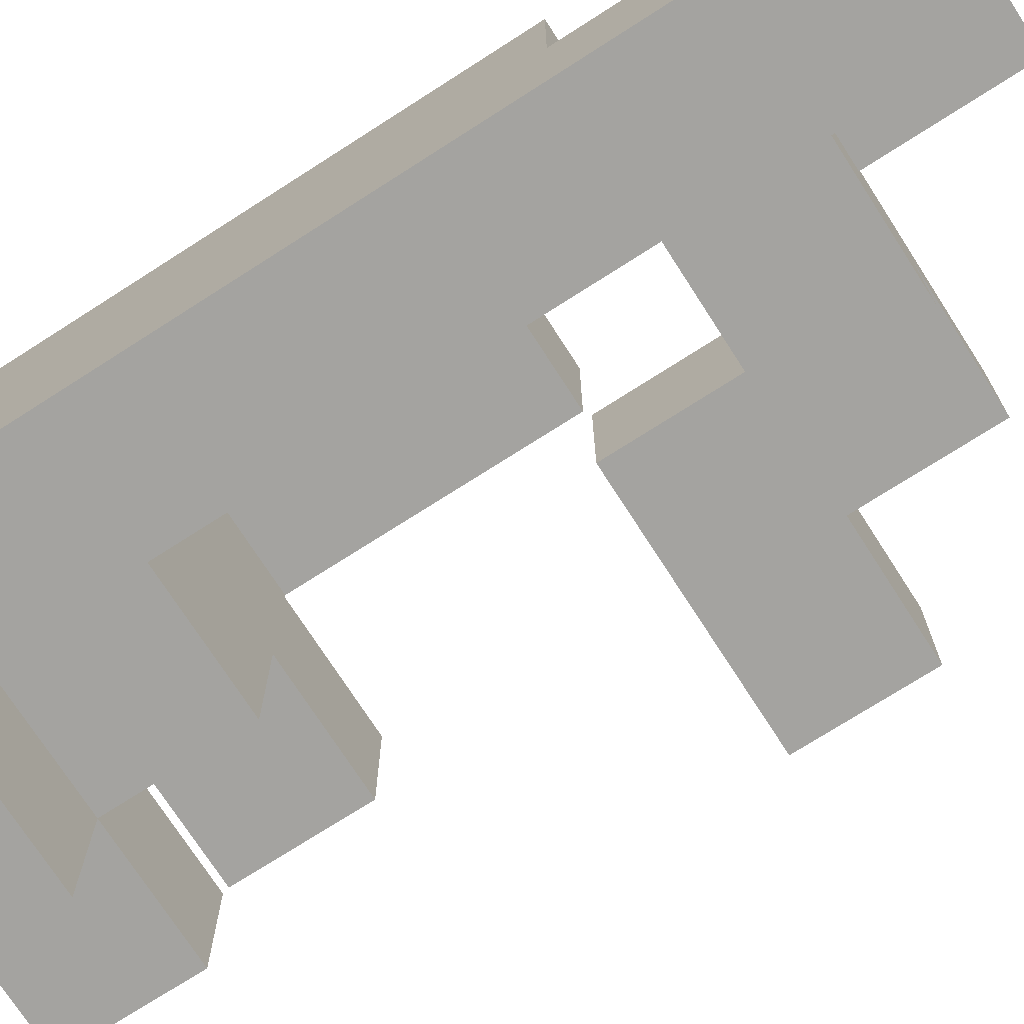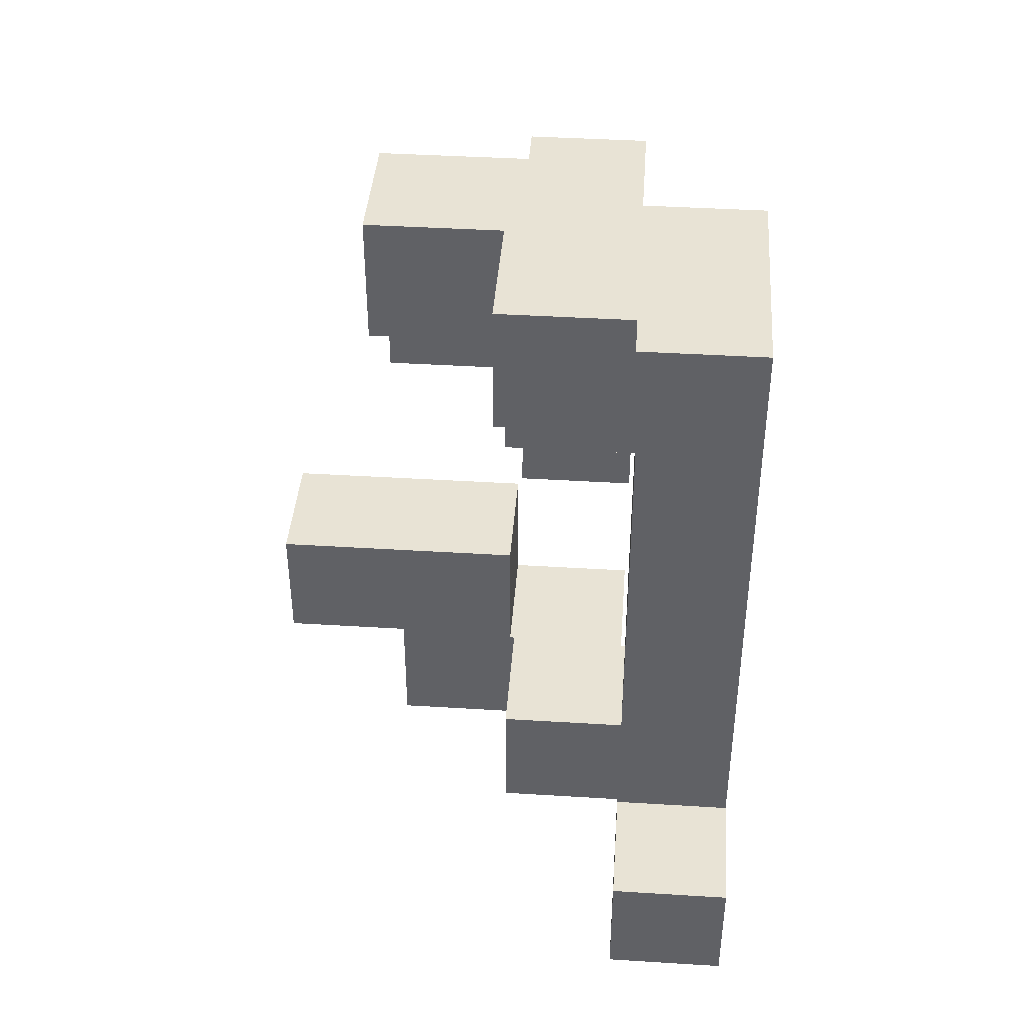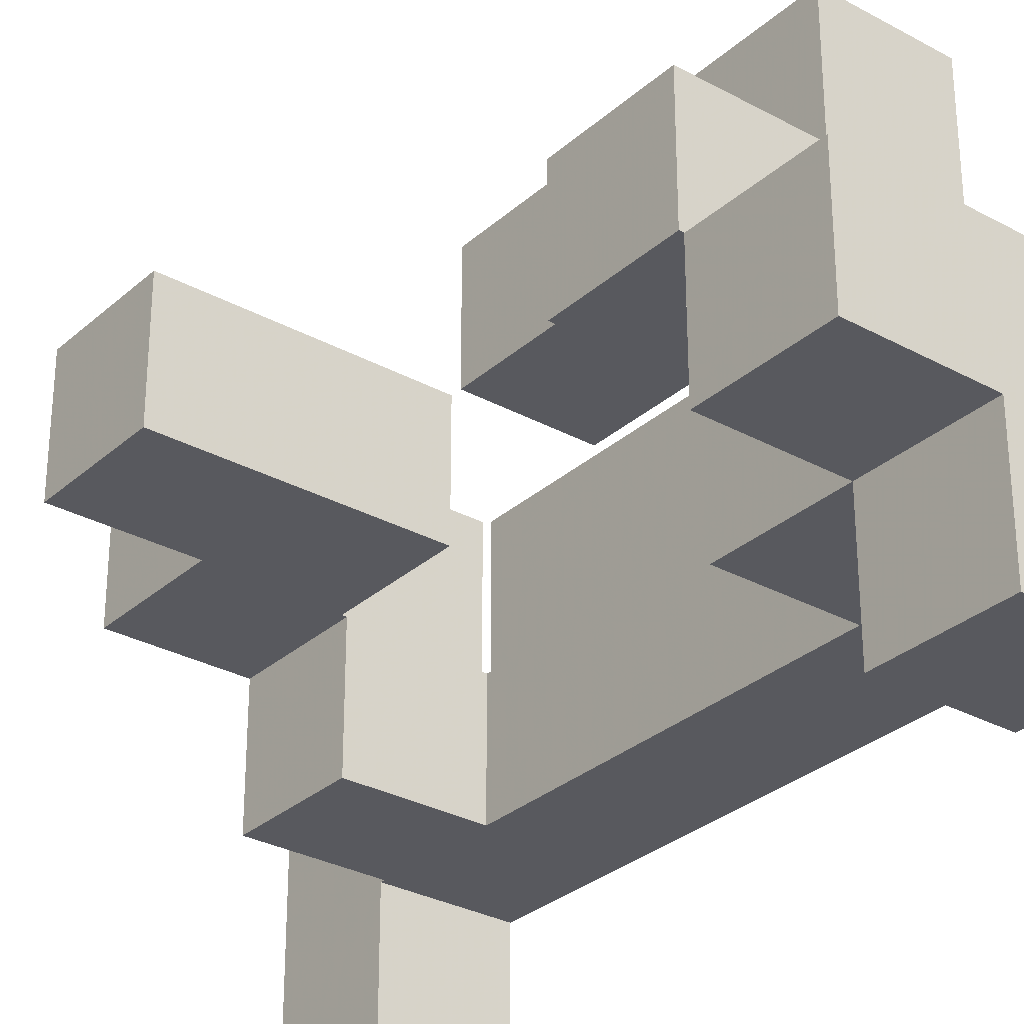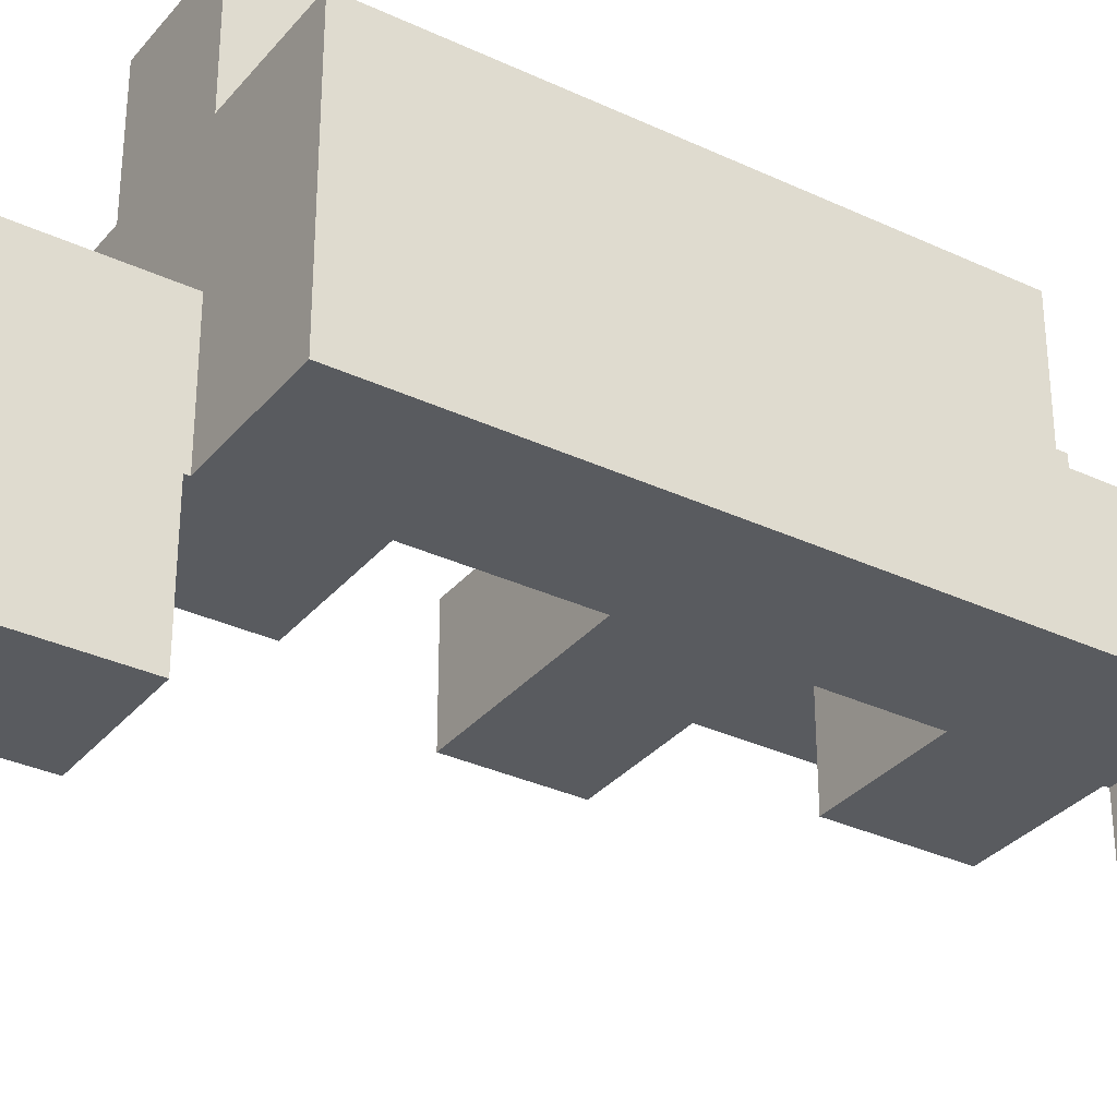
<metadata>
{"format":"obj","ext":"obj","renderer":"f3d","projection":"perspective","resolution":1024,"background":"white","views":[{"elev":-73.0,"azim":122.7,"up":"+Y"},{"elev":41.2,"azim":4.3,"up":"+Z"},{"elev":-30.3,"azim":-38.4,"up":"+Y"},{"elev":-32.6,"azim":56.9,"up":"+Y"}]}
</metadata>
<code>
v 0.1357 -0.1976 -0.5976
v 0.1357 -0.1976 -0.4691
v 0.1357 -0.06907 -0.4691
v 0.1357 -0.06907 -0.5976
v 0.1357 -0.06667 -0.4691
v 0.1357 -0.06667 -0.5976
v 0.2643 -0.1976 -0.5976
v 0.2643 -0.06907 -0.5976
v 0.2643 -0.06907 -0.4691
v 0.2643 -0.1976 -0.4691
v 0.2643 -0.06667 -0.5976
v 0.2643 -0.06667 -0.4691
v 0.1357 -0.06427 -0.4691
v 0.1357 -0.06427 -0.5976
v 0.1357 0.06427 -0.4691
v 0.1357 0.06427 -0.5976
v 0.1357 -0.06427 -0.4667
v 0.1357 0.06427 -0.4667
v 0.2643 -0.06427 -0.5976
v 0.2643 -0.06427 -0.4691
v 0.2643 0.06427 -0.5976
v 0.2643 0.06427 -0.4691
v 0.2643 0.06427 -0.4667
v 0.2643 -0.06427 -0.4667
v 0.0024 -0.06427 -0.4643
v 0.0024 -0.06427 -0.3357
v 0.0024 0.06427 -0.3357
v 0.0024 0.06427 -0.4643
v 0.0024 0.06667 -0.3357
v 0.0024 0.06667 -0.4643
v 0.1309 0.06427 -0.4643
v 0.1309 0.06667 -0.4643
v 0.1309 0.06667 -0.3357
v 0.1309 0.06427 -0.3357
v 0.1309 -0.06427 -0.4643
v 0.1309 -0.06427 -0.3357
v 0.1333 -0.06427 -0.4643
v 0.1333 -0.06427 -0.3357
v 0.1333 0.06427 -0.3357
v 0.1333 0.06427 -0.4643
v 0.1357 -0.06427 -0.4643
v 0.1357 0.06427 -0.4643
v 0.1357 -0.06427 -0.3357
v 0.1357 -0.06427 -0.3333
v 0.1357 0.06427 -0.3333
v 0.1357 0.06427 -0.3357
v 0.2643 0.06427 -0.4643
v 0.2643 -0.06427 -0.4643
v 0.2643 0.06427 -0.3357
v 0.2643 -0.06427 -0.3357
v 0.2643 0.06427 -0.3333
v 0.2643 -0.06427 -0.3333
v -0.1309 0.06907 -0.4643
v -0.1309 0.06907 -0.3357
v -0.1309 0.1976 -0.3357
v -0.1309 0.1976 -0.4643
v -0.1309 0.06907 -0.3333
v -0.1309 0.1976 -0.3333
v -0.0024 0.06907 -0.3357
v -0.0024 0.1976 -0.3357
v -0.0024 0.1976 -0.3333
v -0.0024 0.06907 -0.3333
v -0.0024 0.06907 -0.4643
v 0 0.06907 -0.4643
v 0 0.06907 -0.3357
v -0.0024 0.1976 -0.4643
v 0 0.1976 -0.3357
v 0 0.1976 -0.4643
v 0.0024 0.06907 -0.3357
v 0.0024 0.06907 -0.4643
v 0.1309 0.06907 -0.4643
v 0.1309 0.06907 -0.3357
v 0.1309 0.1976 -0.4643
v 0.1309 0.1976 -0.3357
v 0.0024 0.1976 -0.3357
v 0.0024 0.1976 -0.4643
v 0.1357 -0.06427 -0.3309
v 0.1357 0.06427 -0.3309
v 0.1357 -0.06427 -0.2024
v 0.1357 0.06427 -0.2024
v 0.1357 0.06667 -0.2024
v 0.1357 0.06667 -0.3309
v 0.1357 -0.06427 -0.2
v 0.1357 0.06427 -0.2
v 0.1357 0.06667 -0.2
v 0.2643 0.06427 -0.3309
v 0.2643 -0.06427 -0.3309
v 0.2643 0.06427 -0.2024
v 0.2643 -0.06427 -0.2024
v 0.2643 0.06667 -0.3309
v 0.2643 0.06667 -0.2024
v 0.2643 0.06427 -0.2
v 0.2643 -0.06427 -0.2
v 0.2643 0.06667 -0.2
v -0.2643 0.06907 -0.3309
v -0.2643 0.06907 -0.2024
v -0.2643 0.1976 -0.2024
v -0.2643 0.1976 -0.3309
v -0.1357 0.06907 -0.3309
v -0.1357 0.06907 -0.2024
v -0.1333 0.06907 -0.3309
v -0.1333 0.06907 -0.2024
v -0.1357 0.1976 -0.2024
v -0.1357 0.1976 -0.3309
v -0.1333 0.1976 -0.2024
v -0.1333 0.1976 -0.3309
v -0.1309 0.06907 -0.3309
v -0.1309 0.1976 -0.3309
v -0.0024 0.1976 -0.3309
v -0.0024 0.06907 -0.3309
v -0.0024 0.1976 -0.2024
v -0.0024 0.06907 -0.2024
v -0.1309 0.06907 -0.2024
v -0.1309 0.1976 -0.2024
v 0.1357 0.06907 -0.2024
v 0.1357 0.06907 -0.3309
v 0.1357 0.1976 -0.2024
v 0.1357 0.1976 -0.3309
v 0.1357 0.06907 -0.2
v 0.1357 0.1976 -0.2
v 0.2643 0.06907 -0.3309
v 0.2643 0.06907 -0.2024
v 0.2643 0.1976 -0.3309
v 0.2643 0.1976 -0.2024
v 0.2643 0.06907 -0.2
v 0.2643 0.1976 -0.2
v 0.1357 -0.06427 -0.1976
v 0.1357 0.06427 -0.1976
v 0.1357 0.06667 -0.1976
v 0.1357 -0.06427 -0.06907
v 0.1357 0.06427 -0.06907
v 0.1357 0.06667 -0.06907
v 0.1357 -0.06427 -0.06667
v 0.1357 0.06427 -0.06667
v 0.1357 0.06667 -0.06667
v 0.2643 0.06427 -0.1976
v 0.2643 -0.06427 -0.1976
v 0.2643 0.06667 -0.1976
v 0.2643 0.06427 -0.06907
v 0.2643 -0.06427 -0.06907
v 0.2643 0.06667 -0.06907
v 0.2643 0.06427 -0.06667
v 0.2643 -0.06427 -0.06667
v 0.2643 0.06667 -0.06667
v 0.1357 0.06907 -0.1976
v 0.1357 0.1976 -0.1976
v 0.1357 0.06907 -0.06907
v 0.1357 0.1976 -0.06907
v 0.1357 0.06907 -0.06667
v 0.1357 0.1976 -0.06667
v 0.2643 0.06907 -0.1976
v 0.2643 0.1976 -0.1976
v 0.2643 0.06907 -0.06907
v 0.2643 0.1976 -0.06907
v 0.2643 0.06907 -0.06667
v 0.2643 0.1976 -0.06667
v 0.0024 0.2024 -0.1976
v 0.0024 0.2024 -0.06907
v 0.0024 0.3309 -0.06907
v 0.0024 0.3309 -0.1976
v 0.0024 0.2024 -0.06667
v 0.0024 0.3309 -0.06667
v 0.1309 0.2024 -0.1976
v 0.1309 0.3309 -0.1976
v 0.1309 0.3309 -0.06907
v 0.1309 0.2024 -0.06907
v 0.1309 0.3309 -0.06667
v 0.1309 0.2024 -0.06667
v 0.1357 -0.06427 -0.06427
v 0.1357 0.06427 -0.06427
v 0.1357 0.06667 -0.06427
v 0.1357 -0.06427 0.06427
v 0.1357 0.06427 0.06427
v 0.1357 0.06667 0.06427
v 0.1357 -0.06427 0.06667
v 0.1357 0.06427 0.06667
v 0.1357 0.06667 0.06667
v 0.2643 0.06427 -0.06427
v 0.2643 -0.06427 -0.06427
v 0.2643 0.06667 -0.06427
v 0.2643 0.06427 0.06427
v 0.2643 -0.06427 0.06427
v 0.2643 0.06667 0.06427
v 0.2643 0.06427 0.06667
v 0.2643 -0.06427 0.06667
v 0.2643 0.06667 0.06667
v 0.1357 0.06907 -0.06427
v 0.1357 0.1976 -0.06427
v 0.1357 0.06907 0.06427
v 0.1357 0.1976 0.06427
v 0.1357 0.06907 0.06667
v 0.1357 0.1976 0.06667
v 0.2643 0.06907 -0.06427
v 0.2643 0.1976 -0.06427
v 0.2643 0.06907 0.06427
v 0.2643 0.1976 0.06427
v 0.2643 0.06907 0.06667
v 0.2643 0.1976 0.06667
v 0.0024 0.2024 -0.06427
v 0.0024 0.3309 -0.06427
v 0.0024 0.2024 0.06427
v 0.0024 0.3309 0.06427
v 0.0024 0.2024 0.06667
v 0.0024 0.3309 0.06667
v 0.1309 0.3309 -0.06427
v 0.1309 0.2024 -0.06427
v 0.1309 0.3309 0.06427
v 0.1309 0.2024 0.06427
v 0.1309 0.3309 0.06667
v 0.1309 0.2024 0.06667
v 0.0024 -0.06427 0.06907
v 0.0024 -0.06427 0.1976
v 0.0024 0.06427 0.1976
v 0.0024 0.06427 0.06907
v 0.0024 0.06667 0.1976
v 0.0024 0.06667 0.06907
v 0.0024 -0.06427 0.2
v 0.0024 0.06427 0.2
v 0.1309 -0.06427 0.1976
v 0.1309 0.06427 0.1976
v 0.1309 0.06427 0.2
v 0.1309 -0.06427 0.2
v 0.1309 -0.06427 0.06907
v 0.1333 -0.06427 0.06907
v 0.1333 -0.06427 0.1976
v 0.1309 0.06427 0.06907
v 0.1333 0.06427 0.06907
v 0.1309 0.06667 0.06907
v 0.1333 0.06667 0.06907
v 0.1333 0.06427 0.1976
v 0.1309 0.06667 0.1976
v 0.1333 0.06667 0.1976
v 0.1357 -0.06427 0.06907
v 0.1357 0.06427 0.06907
v 0.1357 0.06667 0.06907
v 0.2643 0.06427 0.06907
v 0.2643 -0.06427 0.06907
v 0.2643 0.06667 0.06907
v 0.2643 0.06427 0.1976
v 0.2643 -0.06427 0.1976
v 0.2643 0.06667 0.1976
v 0.1357 -0.06427 0.1976
v 0.1357 0.06427 0.1976
v 0.1357 0.06667 0.1976
v -0.1309 0.06907 0.06907
v -0.1309 0.06907 0.1976
v -0.1309 0.1976 0.1976
v -0.1309 0.1976 0.06907
v -0.0024 0.06907 0.06907
v -0.0024 0.06907 0.1976
v 0 0.06907 0.06907
v 0 0.06907 0.1976
v -0.0024 0.1976 0.1976
v -0.0024 0.1976 0.06907
v 0 0.1976 0.1976
v 0 0.1976 0.06907
v 0.0024 0.06907 0.1976
v 0.0024 0.06907 0.06907
v 0.0024 0.1976 0.06907
v 0.0024 0.1976 0.1976
v 0.0024 0.2 0.1976
v 0.0024 0.2 0.06907
v 0.1309 0.1976 0.06907
v 0.1309 0.2 0.06907
v 0.1309 0.2 0.1976
v 0.1309 0.1976 0.1976
v 0.1333 0.1976 0.1976
v 0.1333 0.1976 0.06907
v 0.1309 0.06907 0.06907
v 0.1333 0.06907 0.06907
v 0.1309 0.06907 0.1976
v 0.1333 0.06907 0.1976
v 0.1357 0.06907 0.06907
v 0.1357 0.1976 0.06907
v 0.2643 0.06907 0.06907
v 0.2643 0.1976 0.06907
v 0.2643 0.06907 0.1976
v 0.2643 0.1976 0.1976
v 0.1357 0.1976 0.1976
v 0.1357 0.06907 0.1976
v 0.0024 0.2024 0.06907
v 0.0024 0.3309 0.06907
v 0.0024 0.2024 0.1976
v 0.0024 0.3309 0.1976
v 0.1309 0.3309 0.06907
v 0.1309 0.2024 0.06907
v 0.1309 0.2024 0.1976
v 0.1309 0.3309 0.1976
v 0.0024 -0.1976 0.2024
v 0.0024 -0.1976 0.3309
v 0.0024 -0.06907 0.3309
v 0.0024 -0.06907 0.2024
v 0.0024 -0.06667 0.3309
v 0.0024 -0.06667 0.2024
v 0.1309 -0.1976 0.2024
v 0.1309 -0.06907 0.2024
v 0.1309 -0.06907 0.3309
v 0.1309 -0.1976 0.3309
v 0.1309 -0.06667 0.2024
v 0.1309 -0.06667 0.3309
v -0.1309 -0.06427 0.2024
v -0.1309 -0.06427 0.3309
v -0.1309 0.06427 0.3309
v -0.1309 0.06427 0.2024
v -0.0024 -0.06427 0.2024
v -0.0024 -0.06427 0.3309
v 0 -0.06427 0.2024
v 0 -0.06427 0.3309
v -0.0024 0.06427 0.3309
v -0.0024 0.06427 0.2024
v 0 0.06427 0.3309
v 0 0.06427 0.2024
v 0.0024 -0.06427 0.2024
v 0.0024 0.06427 0.2024
v 0.0024 -0.06427 0.3309
v 0.1309 0.06427 0.2024
v 0.1309 -0.06427 0.2024
v 0.1309 -0.06427 0.3309
v 0.1309 0.06427 0.3309
v 0.0024 0.06427 0.3309
f 1 2 3 4
f 4 3 5 6
f 7 8 9 10
f 8 11 12 9
f 1 7 10 2
f 1 4 8 7
f 4 6 11 8
f 2 10 9 3
f 3 9 12 5
f 6 5 13 14
f 14 13 15 16
f 13 17 18 15
f 11 19 20 12
f 19 21 22 20
f 20 22 23 24
f 13 20 24 17
f 16 15 22 21
f 15 18 23 22
f 6 14 19 11
f 14 16 21 19
f 5 12 20 13
f 25 26 27 28
f 28 27 29 30
f 31 32 33 34
f 25 35 36 26
f 35 37 38 36
f 31 34 39 40
f 25 28 31 35
f 35 31 40 37
f 28 30 32 31
f 26 36 34 27
f 36 38 39 34
f 27 34 33 29
f 17 41 42 18
f 43 44 45 46
f 24 23 47 48
f 48 47 49 50
f 50 49 51 52
f 37 41 43 38
f 17 24 48 41
f 41 48 50 43
f 43 50 52 44
f 40 39 46 42
f 18 42 47 23
f 42 46 49 47
f 46 45 51 49
f 37 40 42 41
f 38 43 46 39
f 53 54 55 56
f 54 57 58 55
f 59 60 61 62
f 53 63 59 54
f 54 59 62 57
f 63 64 65 59
f 56 55 60 66
f 55 58 61 60
f 66 60 67 68
f 53 56 66 63
f 63 66 68 64
f 59 65 67 60
f 30 29 69 70
f 32 71 72 33
f 71 73 74 72
f 64 70 69 65
f 68 67 75 76
f 76 75 74 73
f 30 70 71 32
f 64 68 76 70
f 70 76 73 71
f 29 33 72 69
f 65 69 75 67
f 69 72 74 75
f 44 77 78 45
f 77 79 80 78
f 78 80 81 82
f 79 83 84 80
f 80 84 85 81
f 52 51 86 87
f 87 86 88 89
f 86 90 91 88
f 89 88 92 93
f 88 91 94 92
f 44 52 87 77
f 77 87 89 79
f 79 89 93 83
f 45 78 86 51
f 78 82 90 86
f 95 96 97 98
f 95 99 100 96
f 99 101 102 100
f 98 97 103 104
f 104 103 105 106
f 95 98 104 99
f 99 104 106 101
f 96 100 103 97
f 100 102 105 103
f 57 107 108 58
f 62 61 109 110
f 110 109 111 112
f 101 107 113 102
f 57 62 110 107
f 107 110 112 113
f 106 105 114 108
f 58 108 109 61
f 108 114 111 109
f 101 106 108 107
f 102 113 114 105
f 113 112 111 114
f 82 81 115 116
f 116 115 117 118
f 81 85 119 115
f 115 119 120 117
f 90 121 122 91
f 121 123 124 122
f 91 122 125 94
f 122 124 126 125
f 118 117 124 123
f 117 120 126 124
f 82 116 121 90
f 116 118 123 121
f 83 127 128 84
f 84 128 129 85
f 127 130 131 128
f 128 131 132 129
f 130 133 134 131
f 131 134 135 132
f 93 92 136 137
f 92 94 138 136
f 137 136 139 140
f 136 138 141 139
f 140 139 142 143
f 139 141 144 142
f 83 93 137 127
f 127 137 140 130
f 130 140 143 133
f 85 129 145 119
f 119 145 146 120
f 129 132 147 145
f 145 147 148 146
f 132 135 149 147
f 147 149 150 148
f 94 125 151 138
f 125 126 152 151
f 138 151 153 141
f 151 152 154 153
f 141 153 155 144
f 153 154 156 155
f 120 146 152 126
f 146 148 154 152
f 148 150 156 154
f 157 158 159 160
f 158 161 162 159
f 163 164 165 166
f 166 165 167 168
f 157 163 166 158
f 158 166 168 161
f 160 159 165 164
f 159 162 167 165
f 157 160 164 163
f 133 169 170 134
f 134 170 171 135
f 169 172 173 170
f 170 173 174 171
f 172 175 176 173
f 173 176 177 174
f 143 142 178 179
f 142 144 180 178
f 179 178 181 182
f 178 180 183 181
f 182 181 184 185
f 181 183 186 184
f 133 143 179 169
f 169 179 182 172
f 172 182 185 175
f 135 171 187 149
f 149 187 188 150
f 171 174 189 187
f 187 189 190 188
f 174 177 191 189
f 189 191 192 190
f 144 155 193 180
f 155 156 194 193
f 180 193 195 183
f 193 194 196 195
f 183 195 197 186
f 195 196 198 197
f 150 188 194 156
f 188 190 196 194
f 190 192 198 196
f 161 199 200 162
f 199 201 202 200
f 201 203 204 202
f 168 167 205 206
f 206 205 207 208
f 208 207 209 210
f 161 168 206 199
f 199 206 208 201
f 201 208 210 203
f 162 200 205 167
f 200 202 207 205
f 202 204 209 207
f 211 212 213 214
f 214 213 215 216
f 212 217 218 213
f 219 220 221 222
f 211 223 219 212
f 212 219 222 217
f 223 224 225 219
f 213 218 221 220
f 211 214 226 223
f 223 226 227 224
f 214 216 228 226
f 226 228 229 227
f 219 225 230 220
f 213 220 231 215
f 220 230 232 231
f 175 233 234 176
f 176 234 235 177
f 185 184 236 237
f 184 186 238 236
f 237 236 239 240
f 236 238 241 239
f 224 233 242 225
f 175 185 237 233
f 233 237 240 242
f 224 227 234 233
f 227 229 235 234
f 225 242 243 230
f 242 240 239 243
f 230 243 244 232
f 243 239 241 244
f 245 246 247 248
f 245 249 250 246
f 249 251 252 250
f 248 247 253 254
f 254 253 255 256
f 245 248 254 249
f 249 254 256 251
f 246 250 253 247
f 250 252 255 253
f 216 215 257 258
f 259 260 261 262
f 263 264 265 266
f 251 258 257 252
f 256 255 260 259
f 263 266 267 268
f 216 258 269 228
f 228 269 270 229
f 251 256 259 258
f 258 259 263 269
f 269 263 268 270
f 259 262 264 263
f 215 231 271 257
f 231 232 272 271
f 252 257 260 255
f 257 271 266 260
f 271 272 267 266
f 260 266 265 261
f 177 235 273 191
f 191 273 274 192
f 186 197 275 238
f 197 198 276 275
f 238 275 277 241
f 275 276 278 277
f 268 267 279 274
f 192 274 276 198
f 274 279 278 276
f 229 270 273 235
f 270 268 274 273
f 232 244 280 272
f 244 241 277 280
f 272 280 279 267
f 280 277 278 279
f 203 281 282 204
f 262 261 283 281
f 281 283 284 282
f 210 209 285 286
f 264 286 287 265
f 286 285 288 287
f 203 210 286 281
f 204 282 285 209
f 282 284 288 285
f 262 281 286 264
f 261 265 287 283
f 283 287 288 284
f 289 290 291 292
f 292 291 293 294
f 295 296 297 298
f 296 299 300 297
f 289 295 298 290
f 289 292 296 295
f 292 294 299 296
f 290 298 297 291
f 291 297 300 293
f 301 302 303 304
f 301 305 306 302
f 305 307 308 306
f 304 303 309 310
f 310 309 311 312
f 301 304 310 305
f 305 310 312 307
f 302 306 309 303
f 306 308 311 309
f 217 313 314 218
f 294 293 315 313
f 222 221 316 317
f 299 317 318 300
f 317 316 319 318
f 307 313 315 308
f 217 222 317 313
f 312 311 320 314
f 218 314 316 221
f 314 320 319 316
f 294 313 317 299
f 307 312 314 313
f 293 300 318 315
f 308 315 320 311
f 315 318 319 320

</code>
